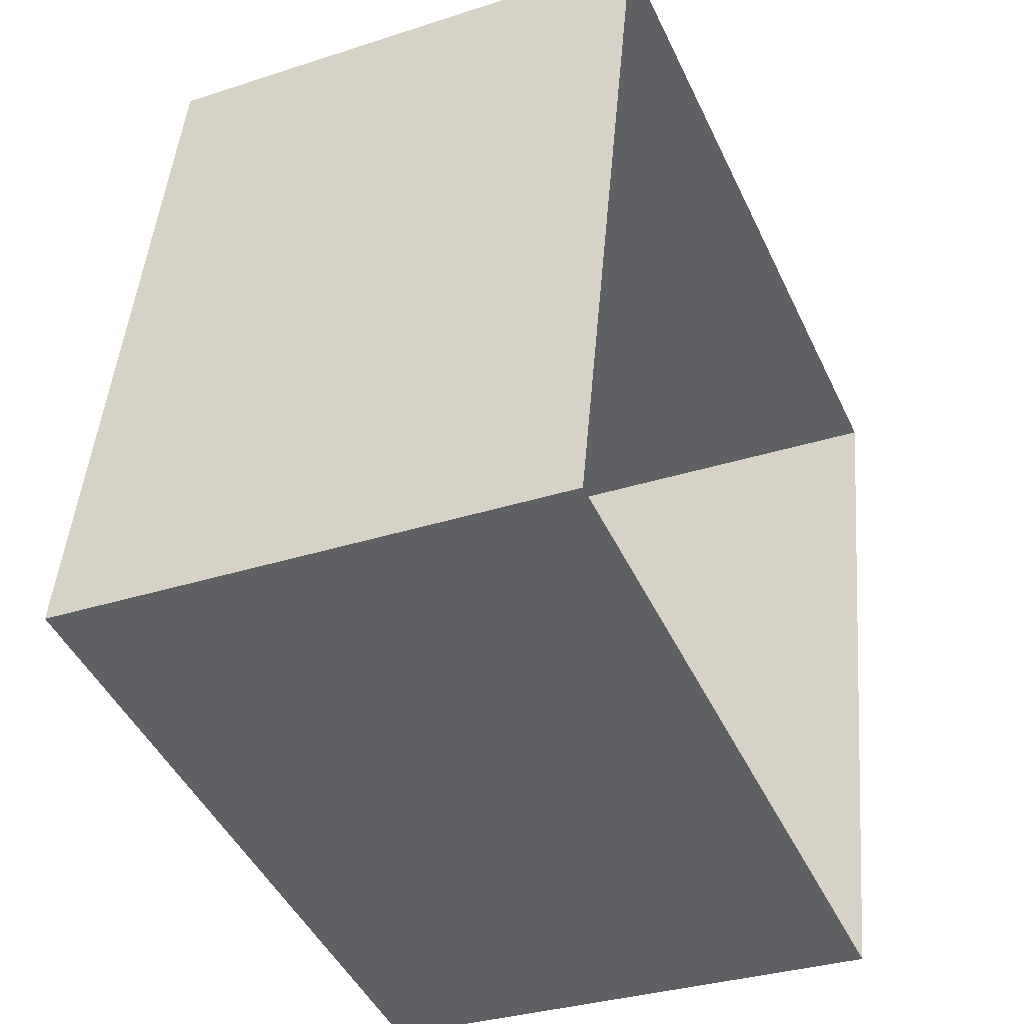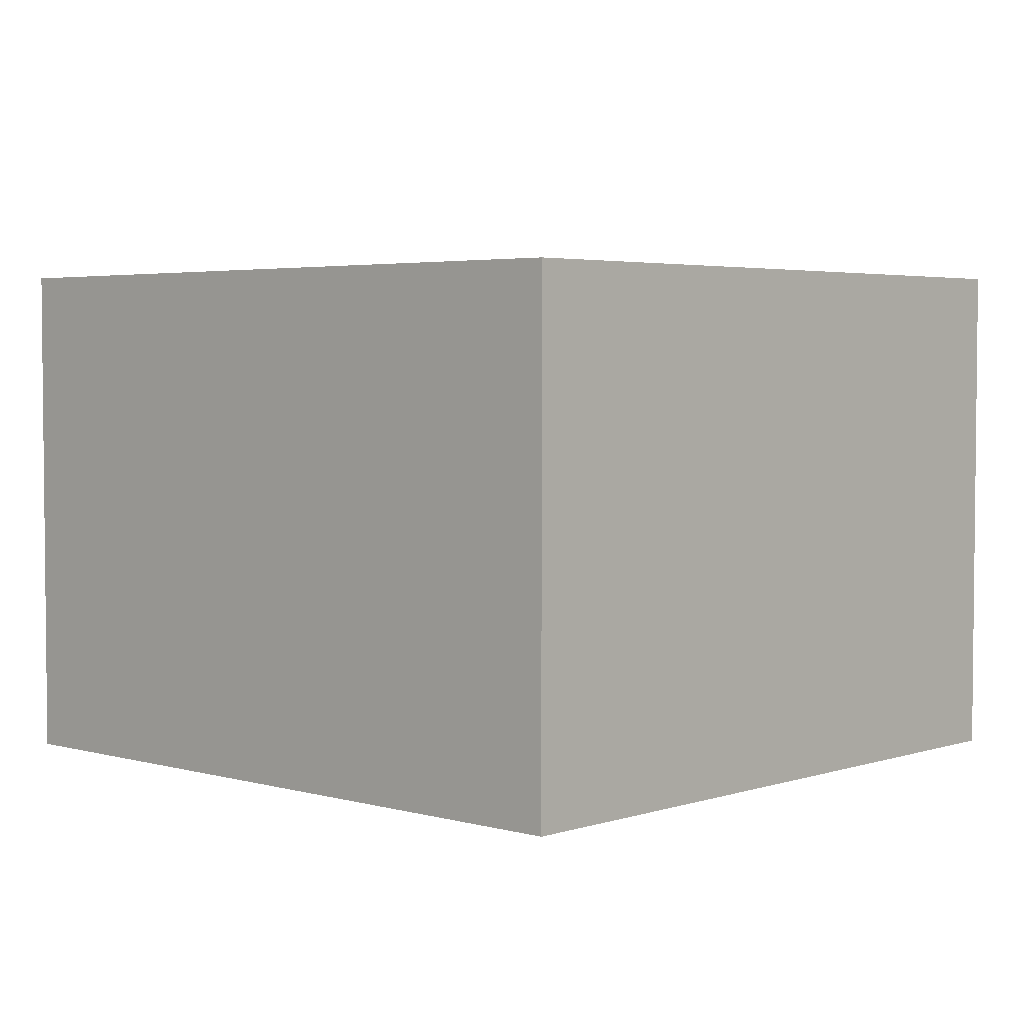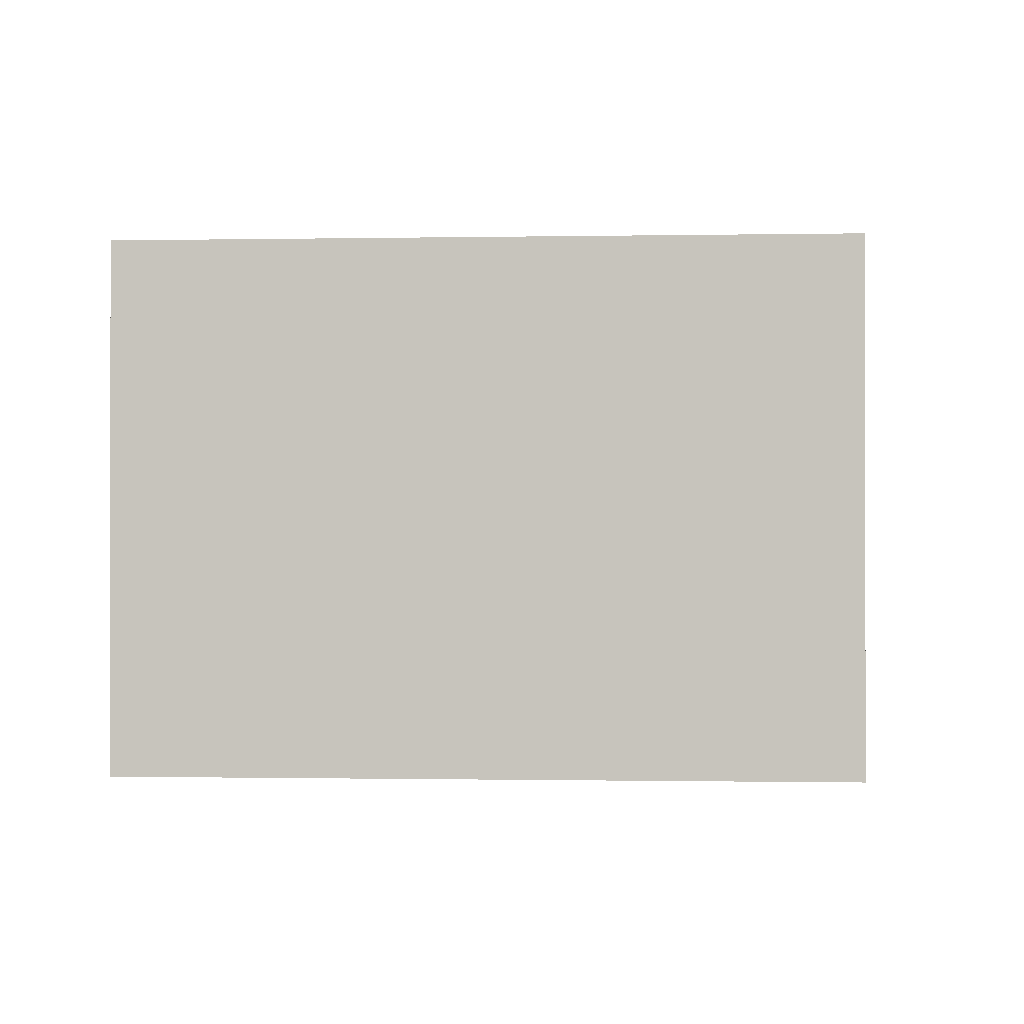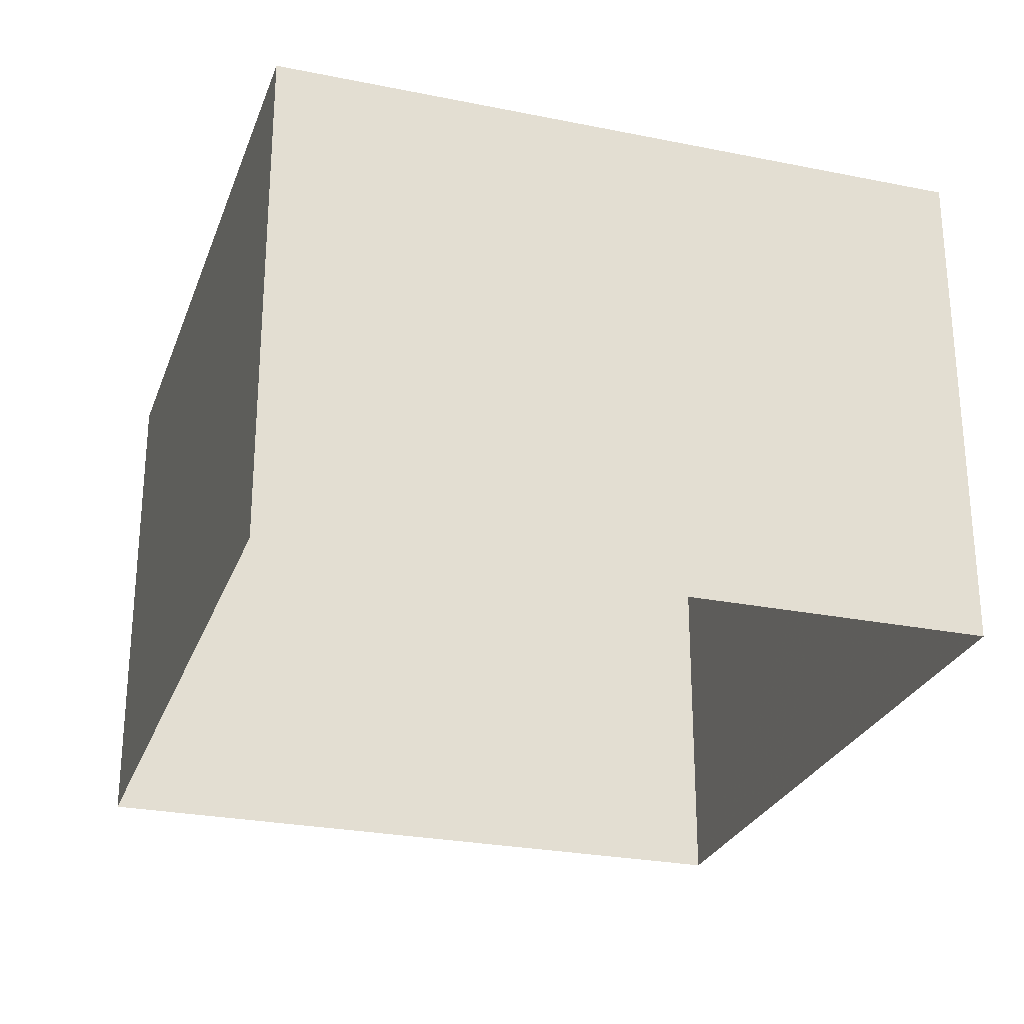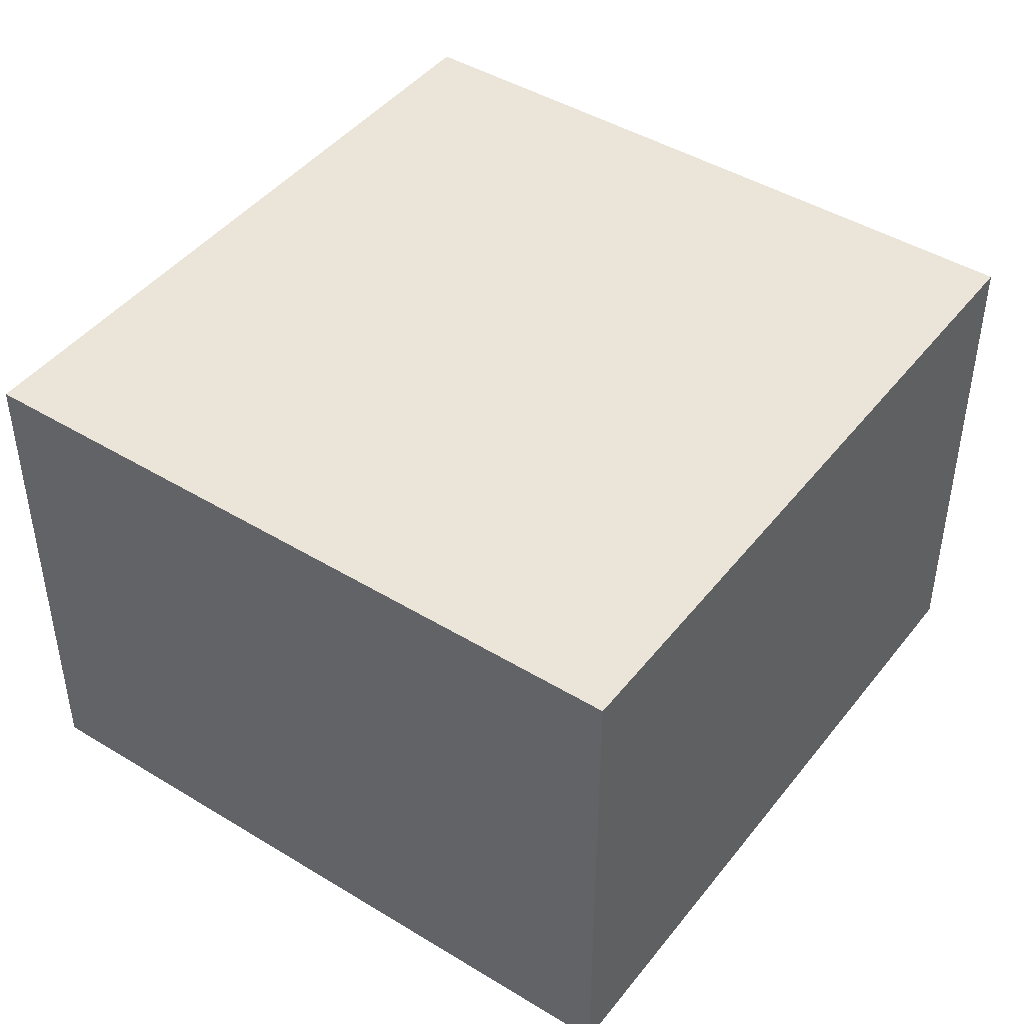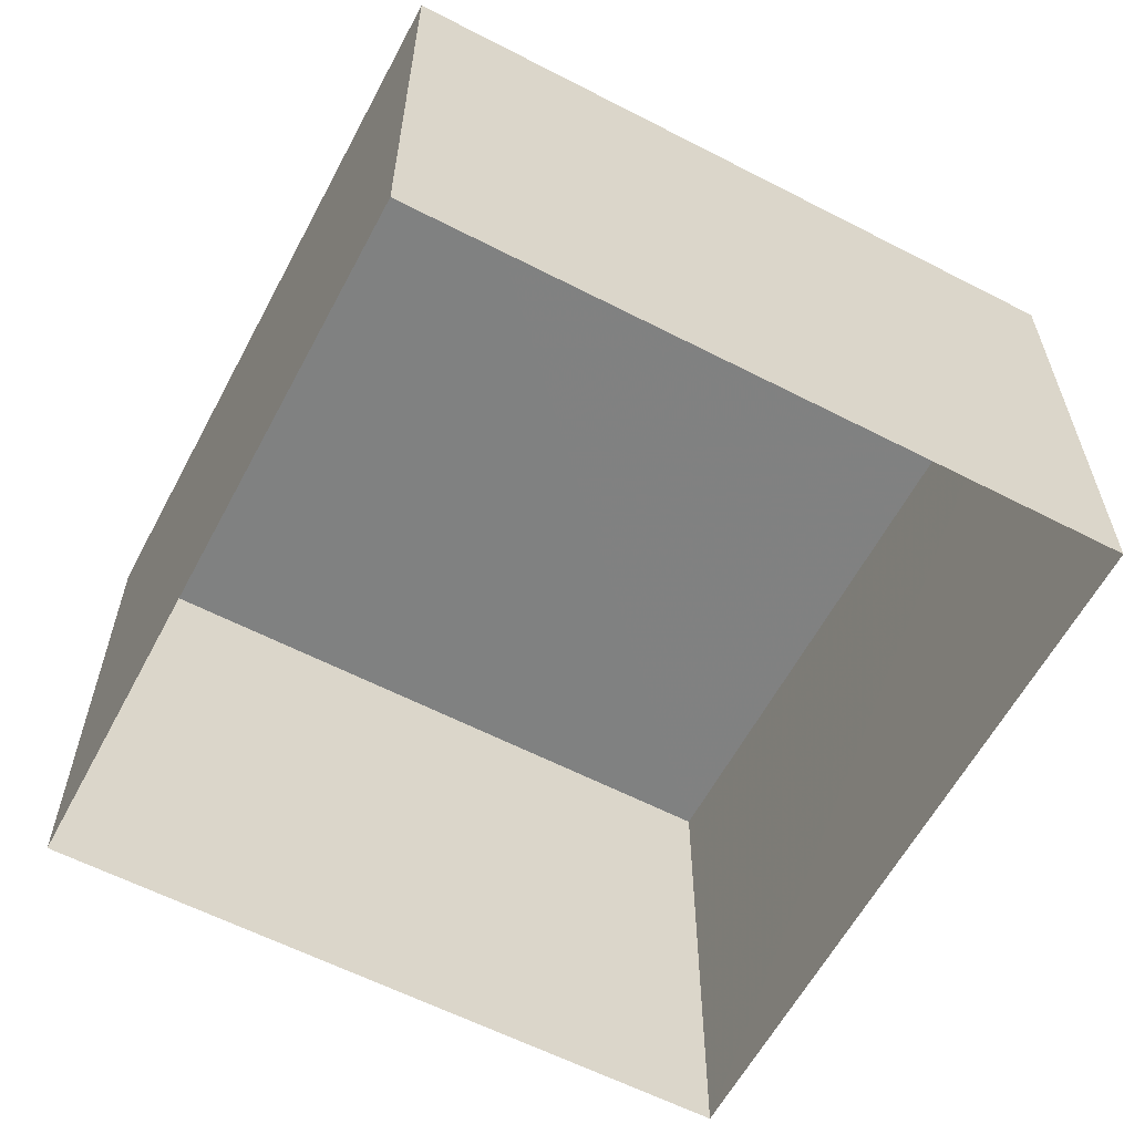
<metadata>
{"format":"obj","ext":"obj","renderer":"f3d","projection":"perspective","resolution":1024,"background":"white","views":[{"elev":-32.2,"azim":114.5,"up":"+Y"},{"elev":3.7,"azim":-35.4,"up":"+Z"},{"elev":-0.6,"azim":15.9,"up":"+Z"},{"elev":-26.7,"azim":174.1,"up":"+Z"},{"elev":44.5,"azim":47.1,"up":"+Z"},{"elev":-60.3,"azim":163.8,"up":"+Z"}]}
</metadata>
<code>
v -1.232e+04 -3.83e+04 37.3
v -1.232e+04 -3.83e+04 37.3
v -1.232e+04 -3.83e+04 37.3
v -1.233e+04 -3.83e+04 37.3
v -1.232e+04 -3.83e+04 34.16
v -1.232e+04 -3.83e+04 34.16
v -1.233e+04 -3.83e+04 34.16
v -1.232e+04 -3.83e+04 34.16
f 1 2 3
f 1 4 2
f 3 5 6
f 3 2 5
f 4 7 5
f 2 4 5
f 1 8 7
f 4 1 7
f 1 6 8
f 1 3 6

</code>
